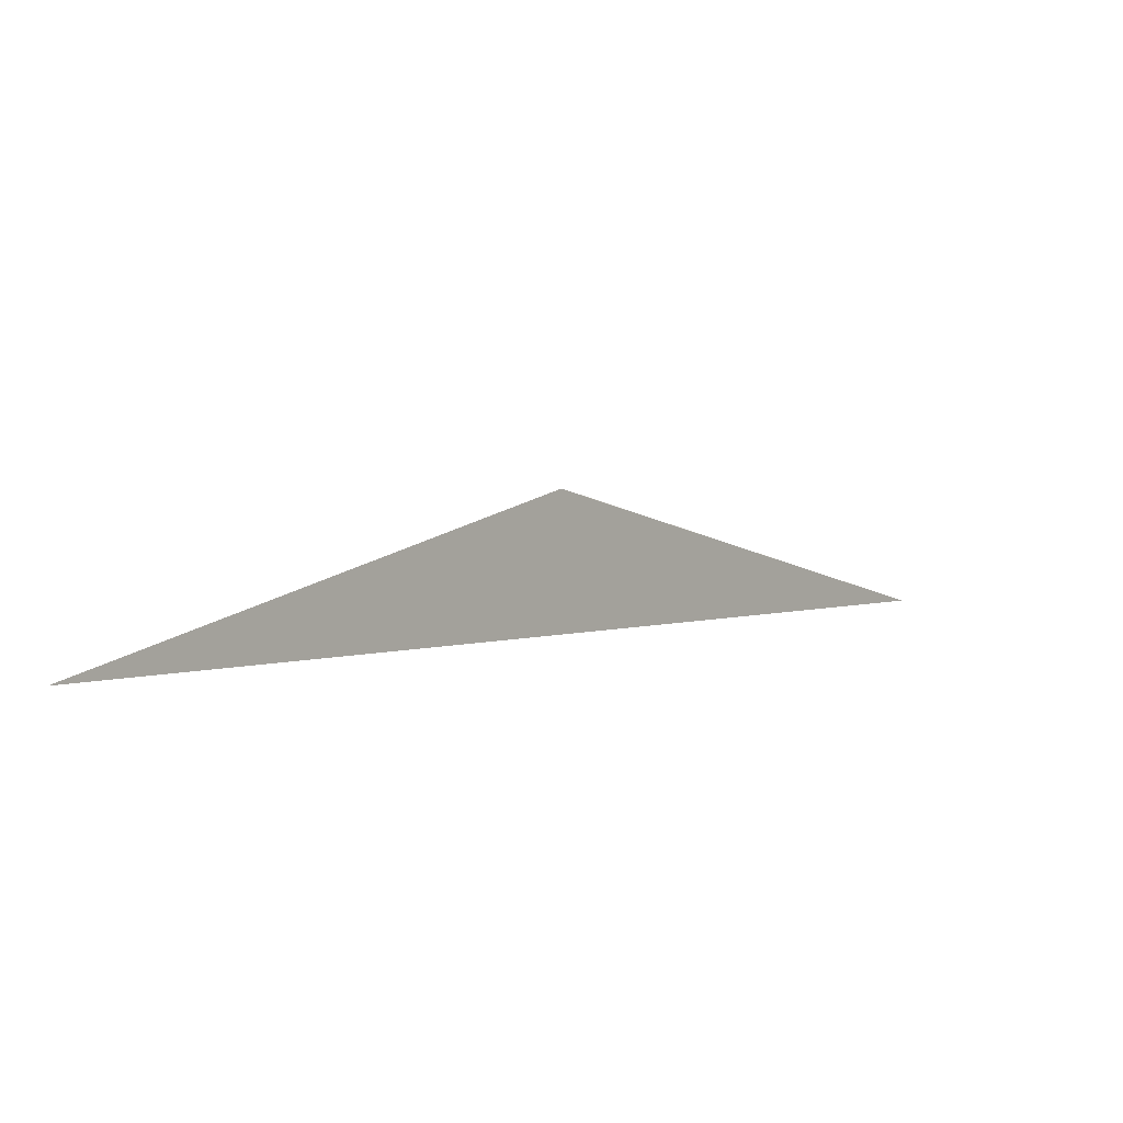
<metadata>
{"format":"obj","ext":"obj","renderer":"f3d","projection":"perspective","resolution":1024,"background":"white","views":[{"elev":2.8,"azim":-105.6,"up":"+Z"}]}
</metadata>
<code>
v -49.44 96.03 -22.62
v 31.7 -11.92 -77.65
v -1.294e+05 1.721e+05 -4.664e+04
v 1.294e+05 -1.721e+05 -4.664e+04
v 40.44 -23.47 33.63
v 55.04 -42.88 43.54
v -1.387 32.14 1.193
v -28.02 67.58 48.79
v 10.53 16.3 29.67
v 25.23 -3.254 6.456
v 6.268 21.94 -25.21
v -40.44 23.47 33.63
v -55.04 42.88 43.54
v 7.801 -15.52 -25.02
v -7.801 15.52 -25.02
v -39.04 56.97 -3.724
v -31.02 17.29 20.7
v 2.616 -31.35 1.9
v 0.8069 -18.16 -7.98
v -16.93 7.67 1.763
v 49.44 -96.03 -22.62
v -31.7 11.92 -77.65
v 28.02 -67.58 48.79
v -10.53 -16.3 29.67
v -25.23 3.254 6.456
v 1.387 -32.14 1.193
v -6.268 -21.94 -25.21
v -2.616 31.35 1.9
v 31.02 -17.29 20.7
v -0.8069 18.16 -7.98
v 39.04 -56.97 -3.724
v 16.93 -7.67 1.763
v 14.95 -6.277 18.38
v -14.95 6.277 18.38
v -1.246 1.358 17.93
v -9.684 9.045 15.67
v 9.498 14.91 -19.95
v -9.498 -14.91 -19.95
v -193.5 -87.94 113
v -6.921 -22.5 -27.11
v 9.684 -9.045 15.67
v 1.246 -1.358 17.93
v 193.5 87.94 113
v 6.921 22.5 -27.11
f 1 2 10 5 6 4 3 11 9 8 7
f 1 2 14 15 20 19 18 17 12 13 16
f 3 4 27 24 23 26 21 22 25 12 13
f 5 6 31 21 22 15 14 32 30 28 29
f 1 7 28 29 23 24 33 34 36 35 16
f 7 8 17 12 25 39 40 38 37 30 28
f 8 9 34 33 41 42 31 21 26 18 17
f 5 10 43 44 37 38 19 18 26 23 29
f 2 10 43 39 40 27 24 33 41 32 14
f 3 11 44 37 30 32 41 42 35 16 13
f 9 11 44 43 39 25 22 15 20 36 34
f 4 6 31 42 35 36 20 19 38 40 27

</code>
